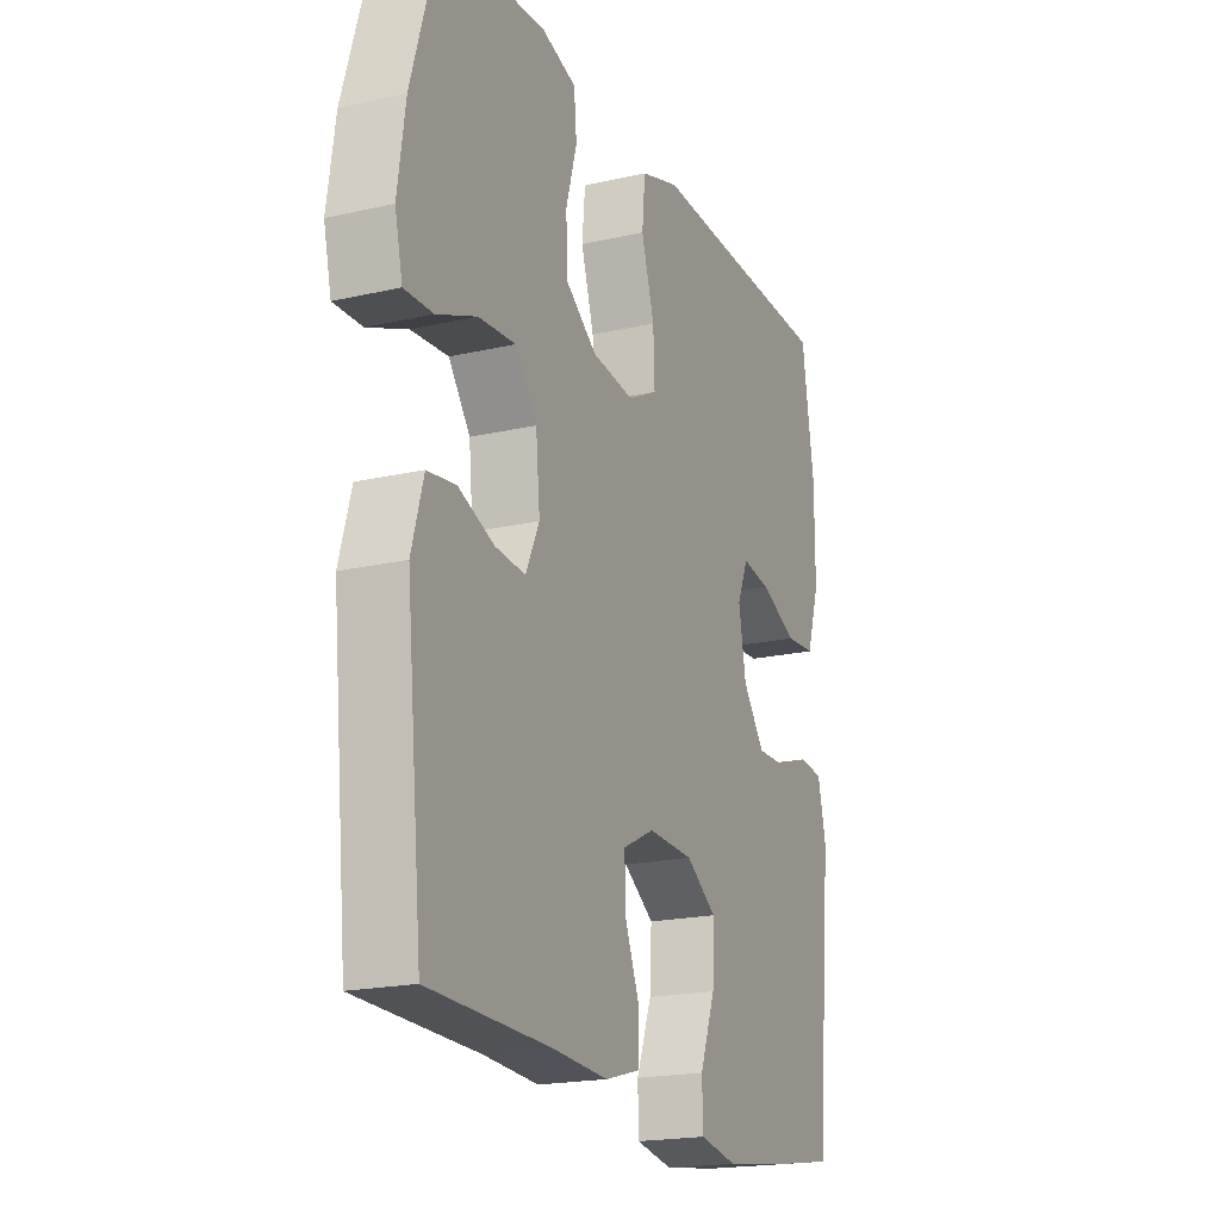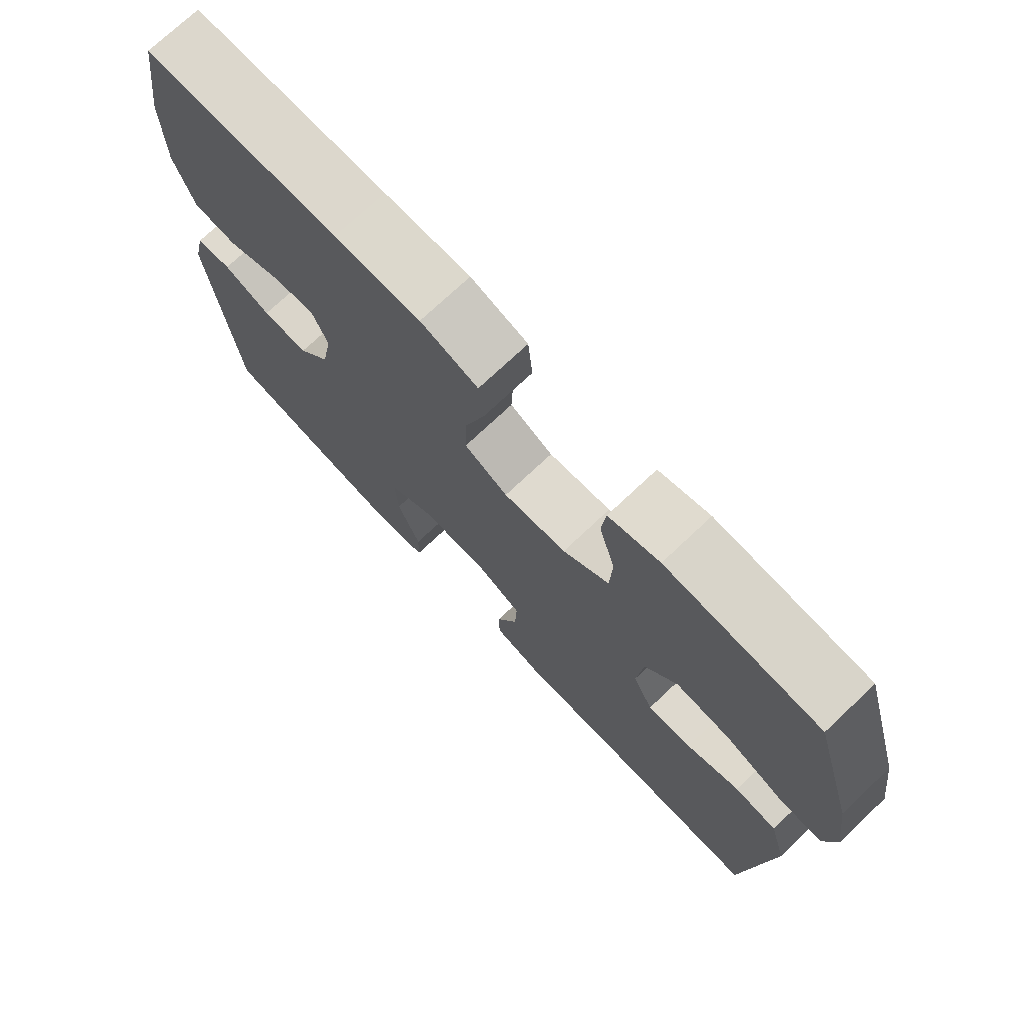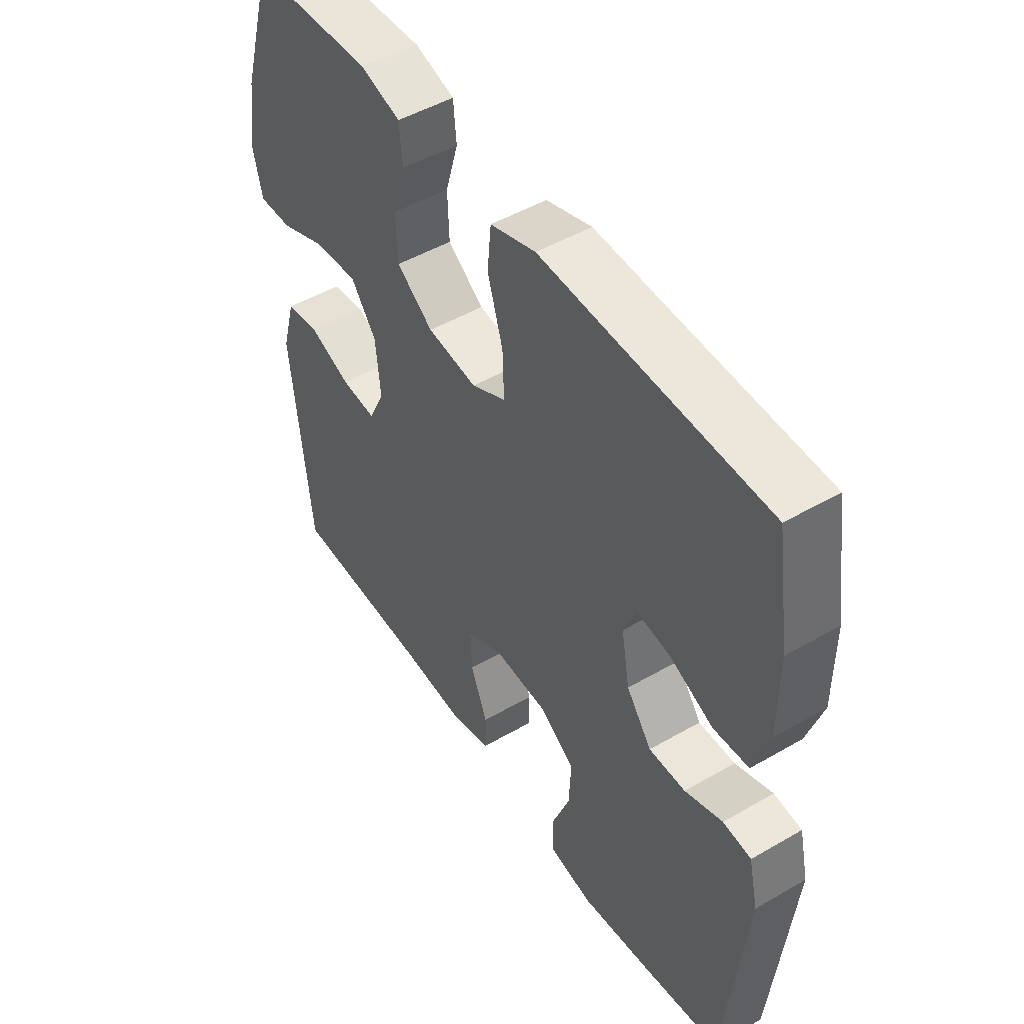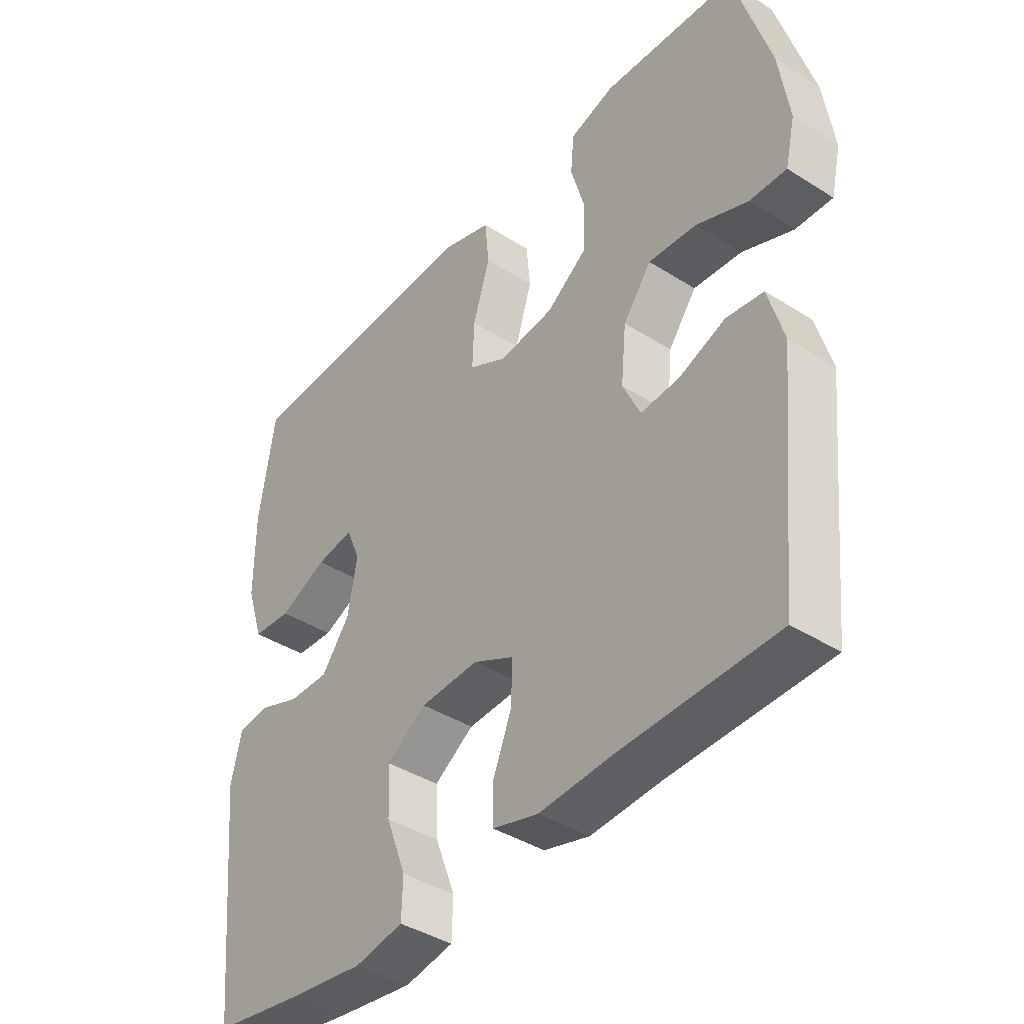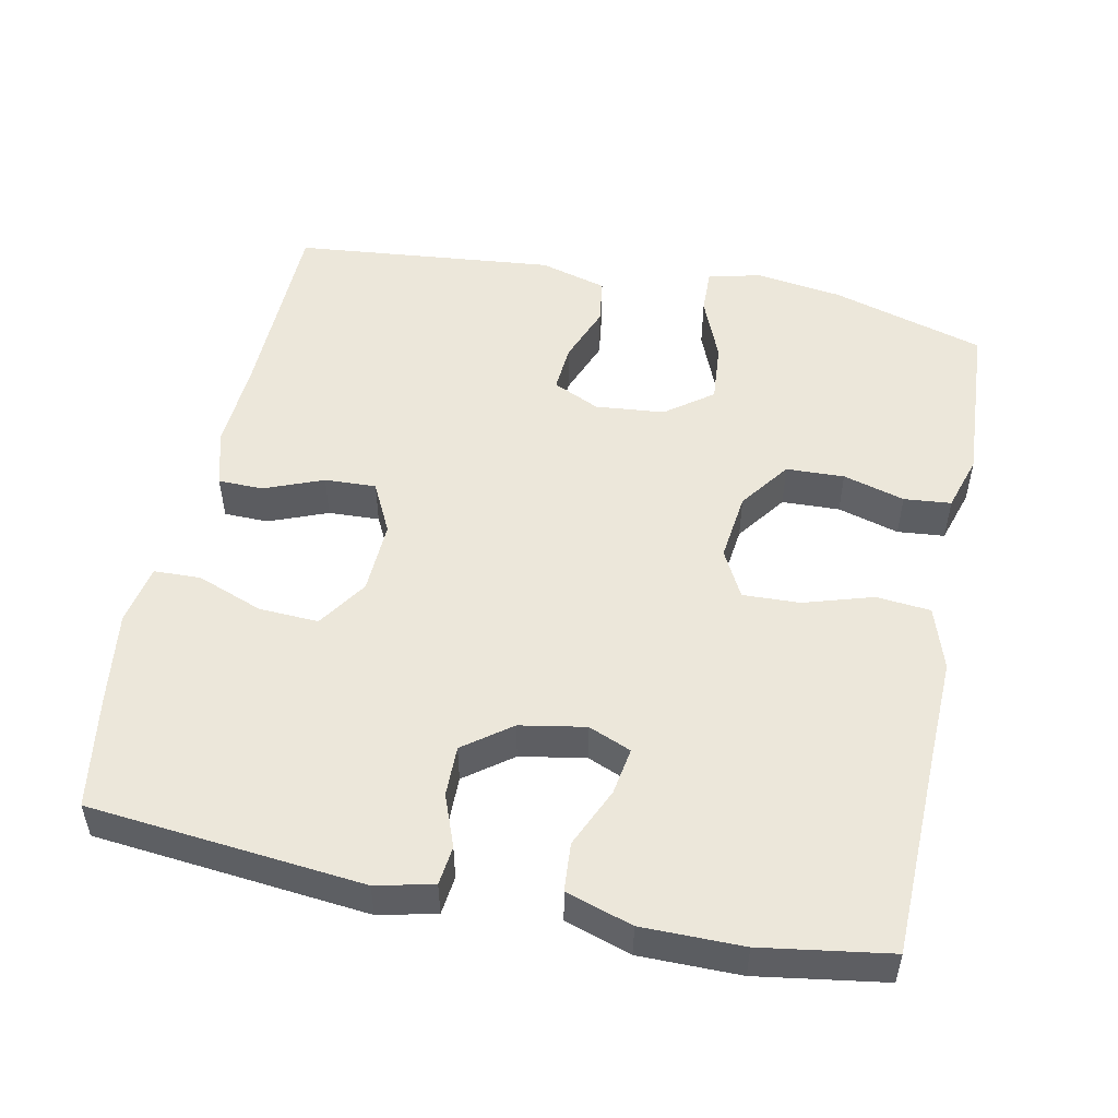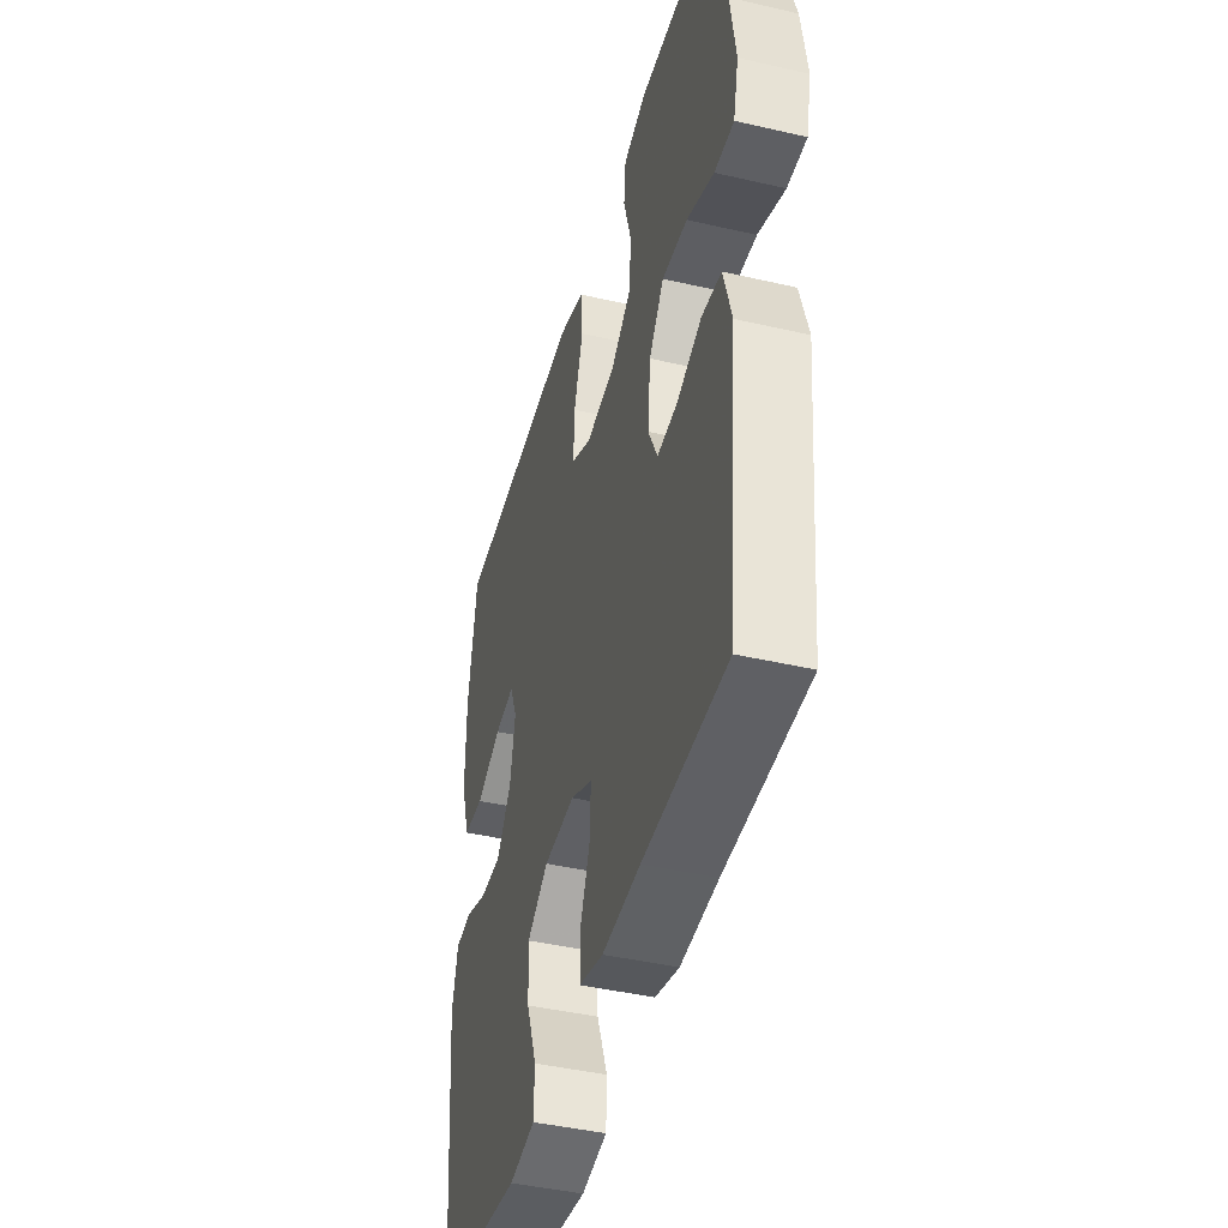
<metadata>
{"format":"obj","ext":"obj","renderer":"f3d","projection":"perspective","resolution":1024,"background":"white","views":[{"elev":-19.6,"azim":113.1,"up":"+Z"},{"elev":73.7,"azim":46.7,"up":"+Z"},{"elev":49.2,"azim":-122.7,"up":"+Z"},{"elev":-40.6,"azim":52.2,"up":"+Z"},{"elev":51.3,"azim":-78.3,"up":"+Y"},{"elev":-43.2,"azim":74.7,"up":"+Z"}]}
</metadata>
<code>
v -0.5 0.07 -0.5
v -0.537 0.07 -0.127
v -0.519 0.07 -0.049
v -0.466 0.07 -0.043
v -0.395 0.07 -0.07
v -0.326 0.07 -0.071
v -0.278 0.07 -0.007
v -0.262 0.07 0.082
v -0.286 0.07 0.14
v -0.35 0.07 0.13
v -0.432 0.07 0.094
v -0.498 0.07 0.099
v -0.527 0.07 0.189
v -0.527 0.07 0.326
v -0.5 0.07 0.5
v -0.207 0.07 0.507
v -0.078 0.07 0.511
v 0.008 0.07 0.483
v 0.015 0.07 0.409
v -0.014 0.07 0.315
v -0.017 0.07 0.237
v 0.048 0.07 0.203
v 0.142 0.07 0.214
v 0.211 0.07 0.264
v 0.214 0.07 0.343
v 0.19 0.07 0.427
v 0.196 0.07 0.491
v 0.272 0.07 0.514
v 0.387 0.07 0.507
v 0.5 0.07 0.5
v 0.562 0.07 0.291
v 0.579 0.07 0.173
v 0.562 0.07 0.1
v 0.499 0.07 0.102
v 0.411 0.07 0.138
v 0.329 0.07 0.145
v 0.281 0.07 0.081
v 0.272 0.07 -0.013
v 0.302 0.07 -0.077
v 0.368 0.07 -0.072
v 0.447 0.07 -0.042
v 0.51 0.07 -0.051
v 0.536 0.07 -0.143
v 0.5 0.07 -0.5
v 0.233 0.07 -0.505
v 0.111 0.07 -0.512
v 0.033 0.07 -0.49
v 0.032 0.07 -0.429
v 0.064 0.07 -0.349
v 0.067 0.07 -0.279
v -0.003 0.07 -0.244
v -0.103 0.07 -0.248
v -0.171 0.07 -0.293
v -0.167 0.07 -0.374
v -0.133 0.07 -0.464
v -0.135 0.07 -0.528
v -0.218 0.07 -0.543
v -0.347 0.07 -0.525
v -0.5 0 -0.5
v -0.537 0 -0.127
v -0.519 0 -0.049
v -0.466 0 -0.043
v -0.395 0 -0.07
v -0.326 0 -0.071
v -0.278 0 -0.007
v -0.262 0 0.082
v -0.286 0 0.14
v -0.35 0 0.13
v -0.432 0 0.094
v -0.498 0 0.099
v -0.527 0 0.189
v -0.527 0 0.326
v -0.5 0 0.5
v -0.207 0 0.507
v -0.078 0 0.511
v 0.008 0 0.483
v 0.015 0 0.409
v -0.014 0 0.315
v -0.017 0 0.237
v 0.048 0 0.203
v 0.142 0 0.214
v 0.211 0 0.264
v 0.214 0 0.343
v 0.19 0 0.427
v 0.196 0 0.491
v 0.272 0 0.514
v 0.387 0 0.507
v 0.5 0 0.5
v 0.562 0 0.291
v 0.579 0 0.173
v 0.562 0 0.1
v 0.499 0 0.102
v 0.411 0 0.138
v 0.329 0 0.145
v 0.281 0 0.081
v 0.272 0 -0.013
v 0.302 0 -0.077
v 0.368 0 -0.072
v 0.447 0 -0.042
v 0.51 0 -0.051
v 0.536 0 -0.143
v 0.5 0 -0.5
v 0.233 0 -0.505
v 0.111 0 -0.512
v 0.033 0 -0.49
v 0.032 0 -0.429
v 0.064 0 -0.349
v 0.067 0 -0.279
v -0.003 0 -0.244
v -0.103 0 -0.248
v -0.171 0 -0.293
v -0.167 0 -0.374
v -0.133 0 -0.464
v -0.135 0 -0.528
v -0.218 0 -0.543
v -0.347 0 -0.525
f 54 55 56 57
f 53 54 57 58
f 46 47 48 49
f 45 46 49 50
f 44 45 50
f 43 44 50
f 40 41 42 43
f 39 40 43 50
f 38 39 50 51
f 32 33 34 35
f 32 35 36
f 31 32 36
f 30 31 36
f 29 30 36 37
f 25 26 27 28
f 24 25 28 29
f 17 18 19 20
f 16 17 20 21
f 15 16 21
f 14 15 21
f 13 14 21 22
f 10 11 12 13
f 9 10 13 22
f 2 3 4 5
f 2 5 6
f 53 58 1 2
f 52 53 2 6
f 37 38 51 52
f 24 29 37 52
f 23 24 52
f 23 52 6 7
f 8 9 22 23
f 7 8 23
f 115 114 113 112
f 116 115 112 111
f 107 106 105 104
f 108 107 104 103
f 108 103 102
f 108 102 101
f 101 100 99 98
f 108 101 98 97
f 109 108 97 96
f 93 92 91 90
f 94 93 90
f 94 90 89
f 94 89 88
f 95 94 88 87
f 86 85 84 83
f 87 86 83 82
f 78 77 76 75
f 79 78 75 74
f 79 74 73
f 79 73 72
f 80 79 72 71
f 71 70 69 68
f 80 71 68 67
f 63 62 61 60
f 64 63 60
f 60 59 116 111
f 64 60 111 110
f 110 109 96 95
f 110 95 87 82
f 110 82 81
f 65 64 110 81
f 81 80 67 66
f 81 66 65
f 1 59 60 2
f 2 60 61 3
f 3 61 62 4
f 4 62 63 5
f 5 63 64 6
f 6 64 65 7
f 7 65 66 8
f 8 66 67 9
f 9 67 68 10
f 10 68 69 11
f 11 69 70 12
f 12 70 71 13
f 13 71 72 14
f 14 72 73 15
f 15 73 74 16
f 16 74 75 17
f 17 75 76 18
f 18 76 77 19
f 19 77 78 20
f 20 78 79 21
f 21 79 80 22
f 22 80 81 23
f 23 81 82 24
f 24 82 83 25
f 25 83 84 26
f 26 84 85 27
f 27 85 86 28
f 28 86 87 29
f 29 87 88 30
f 30 88 89 31
f 31 89 90 32
f 32 90 91 33
f 33 91 92 34
f 34 92 93 35
f 35 93 94 36
f 36 94 95 37
f 37 95 96 38
f 38 96 97 39
f 39 97 98 40
f 40 98 99 41
f 41 99 100 42
f 42 100 101 43
f 43 101 102 44
f 44 102 103 45
f 45 103 104 46
f 46 104 105 47
f 47 105 106 48
f 48 106 107 49
f 49 107 108 50
f 50 108 109 51
f 51 109 110 52
f 52 110 111 53
f 53 111 112 54
f 54 112 113 55
f 55 113 114 56
f 56 114 115 57
f 57 115 116 58
f 58 116 59 1

</code>
